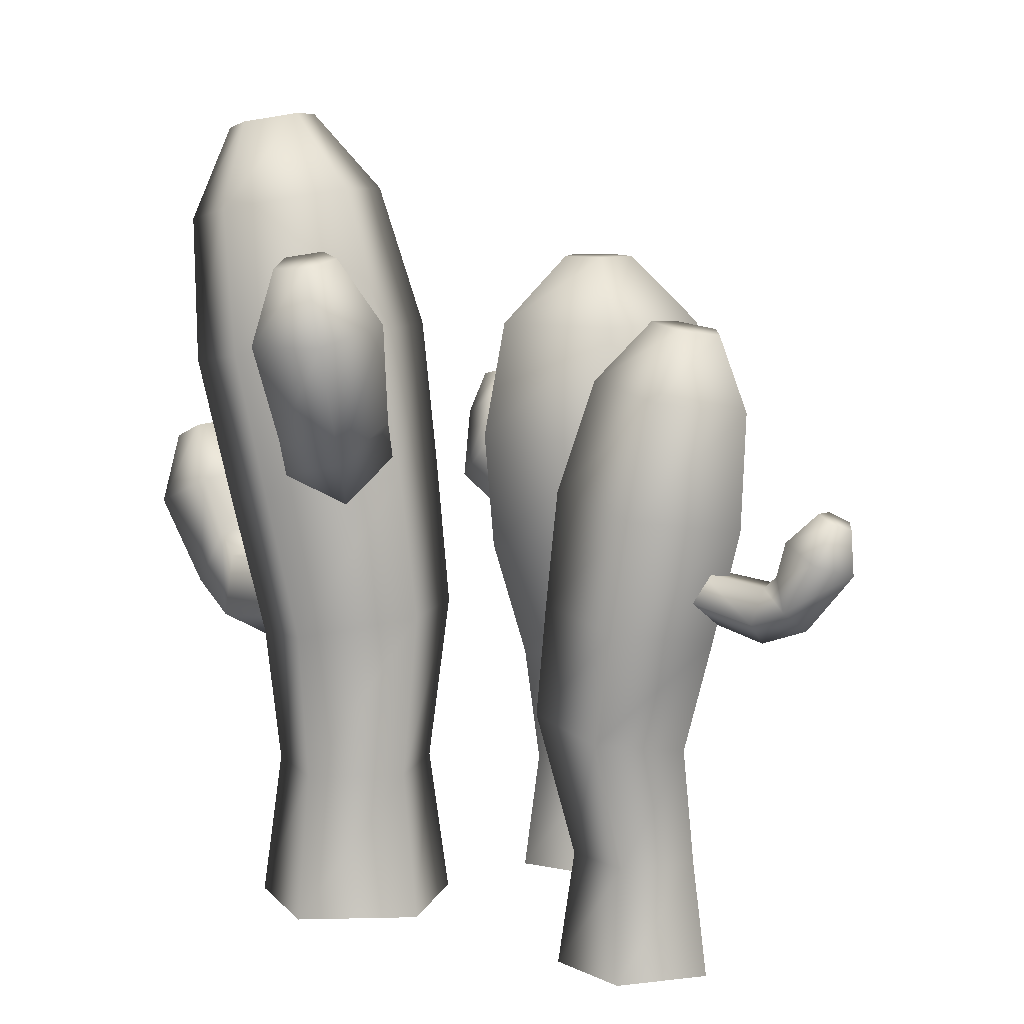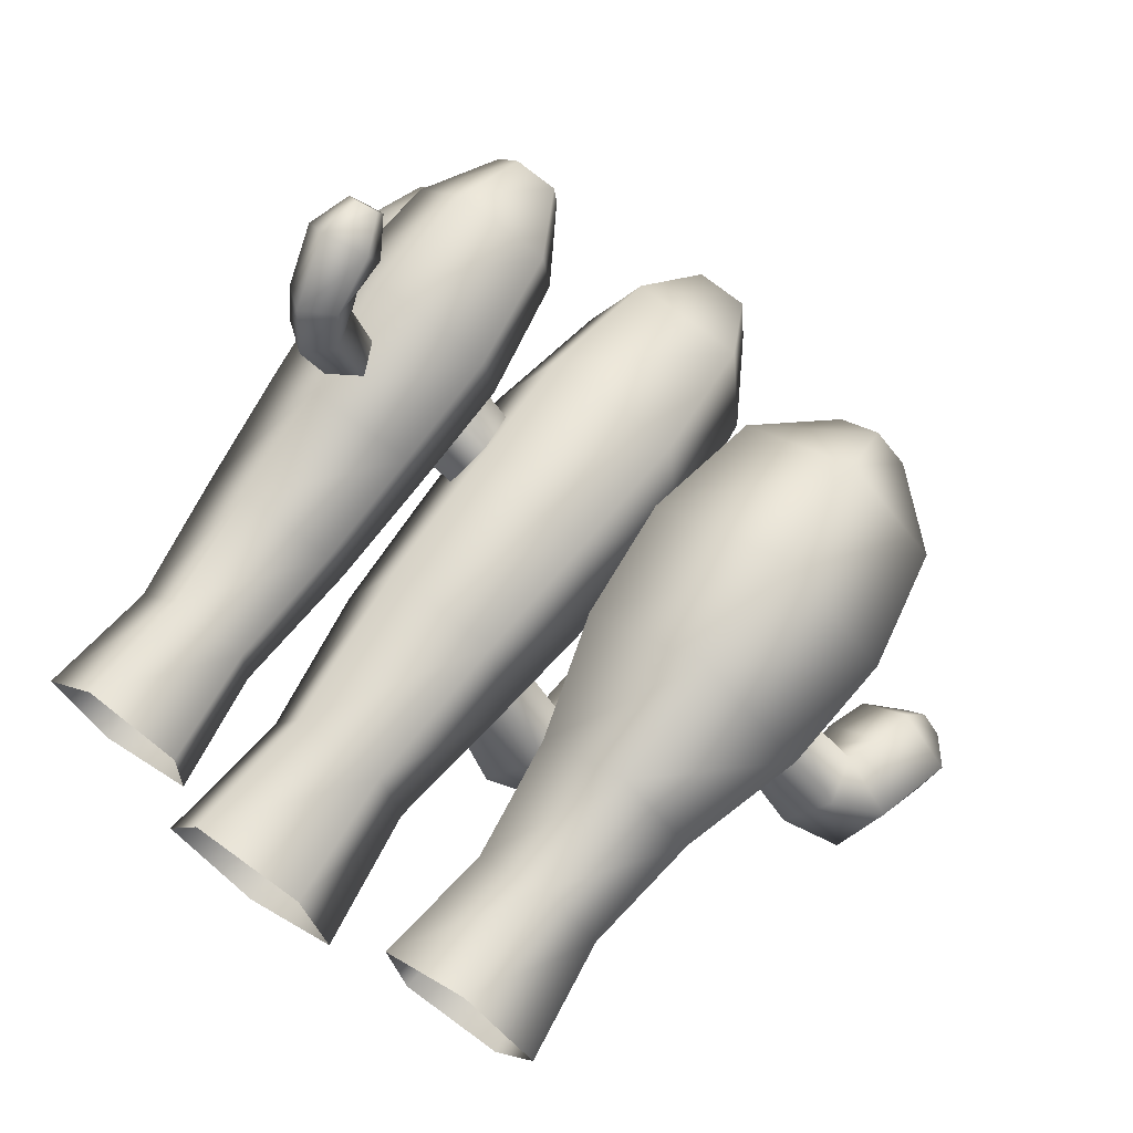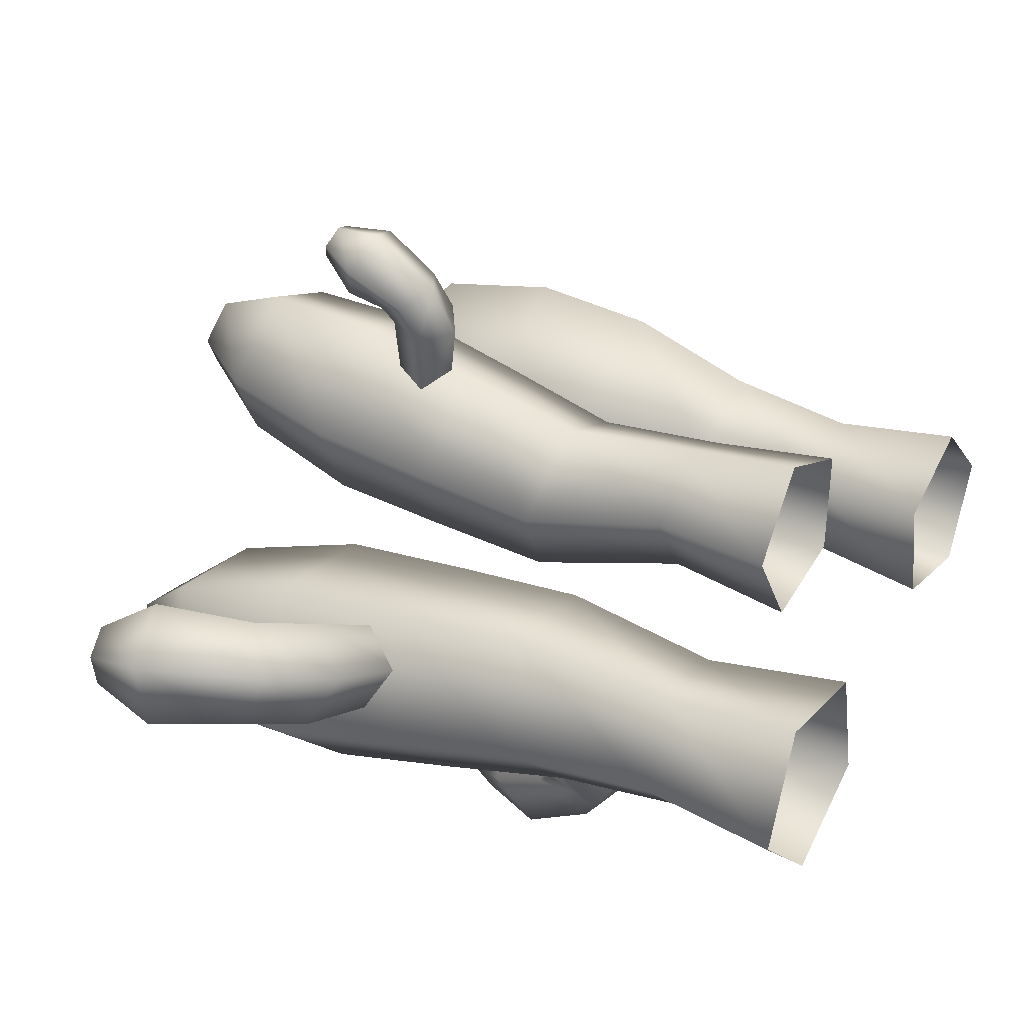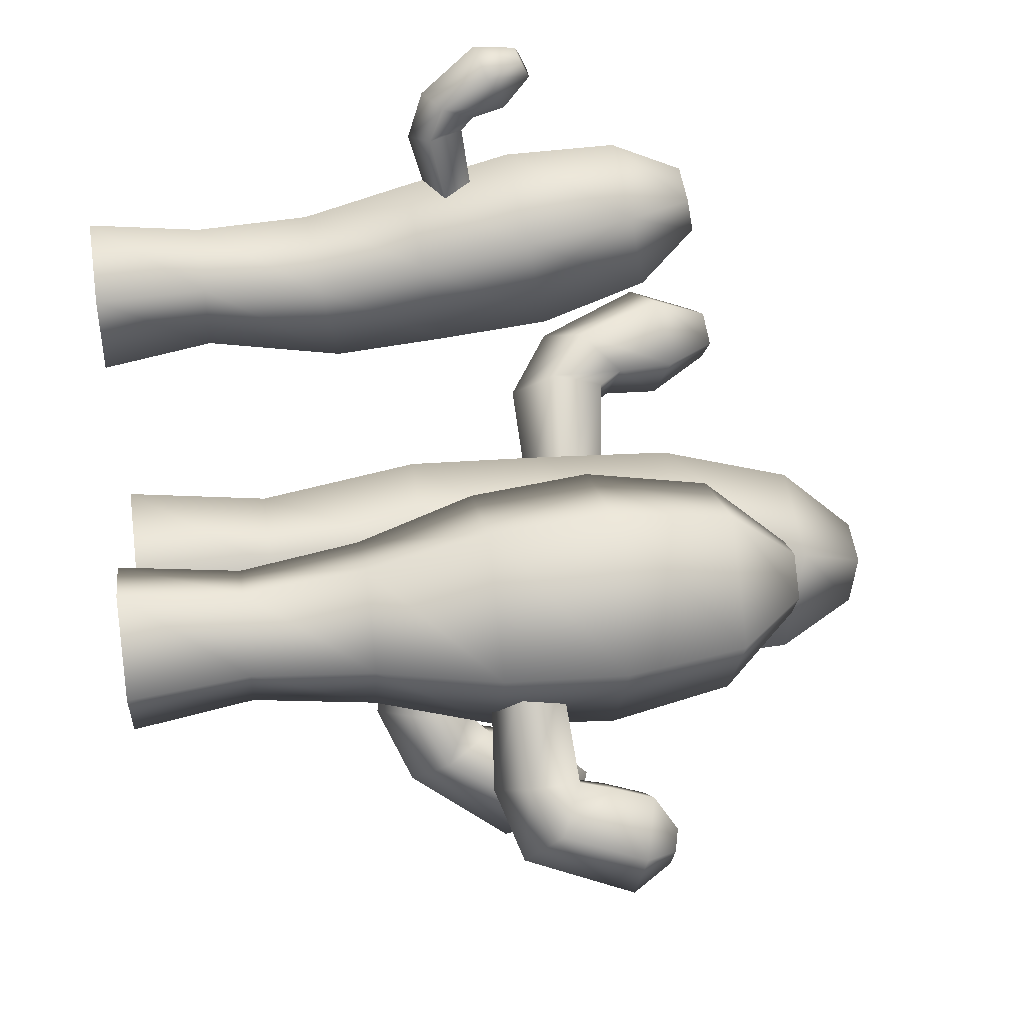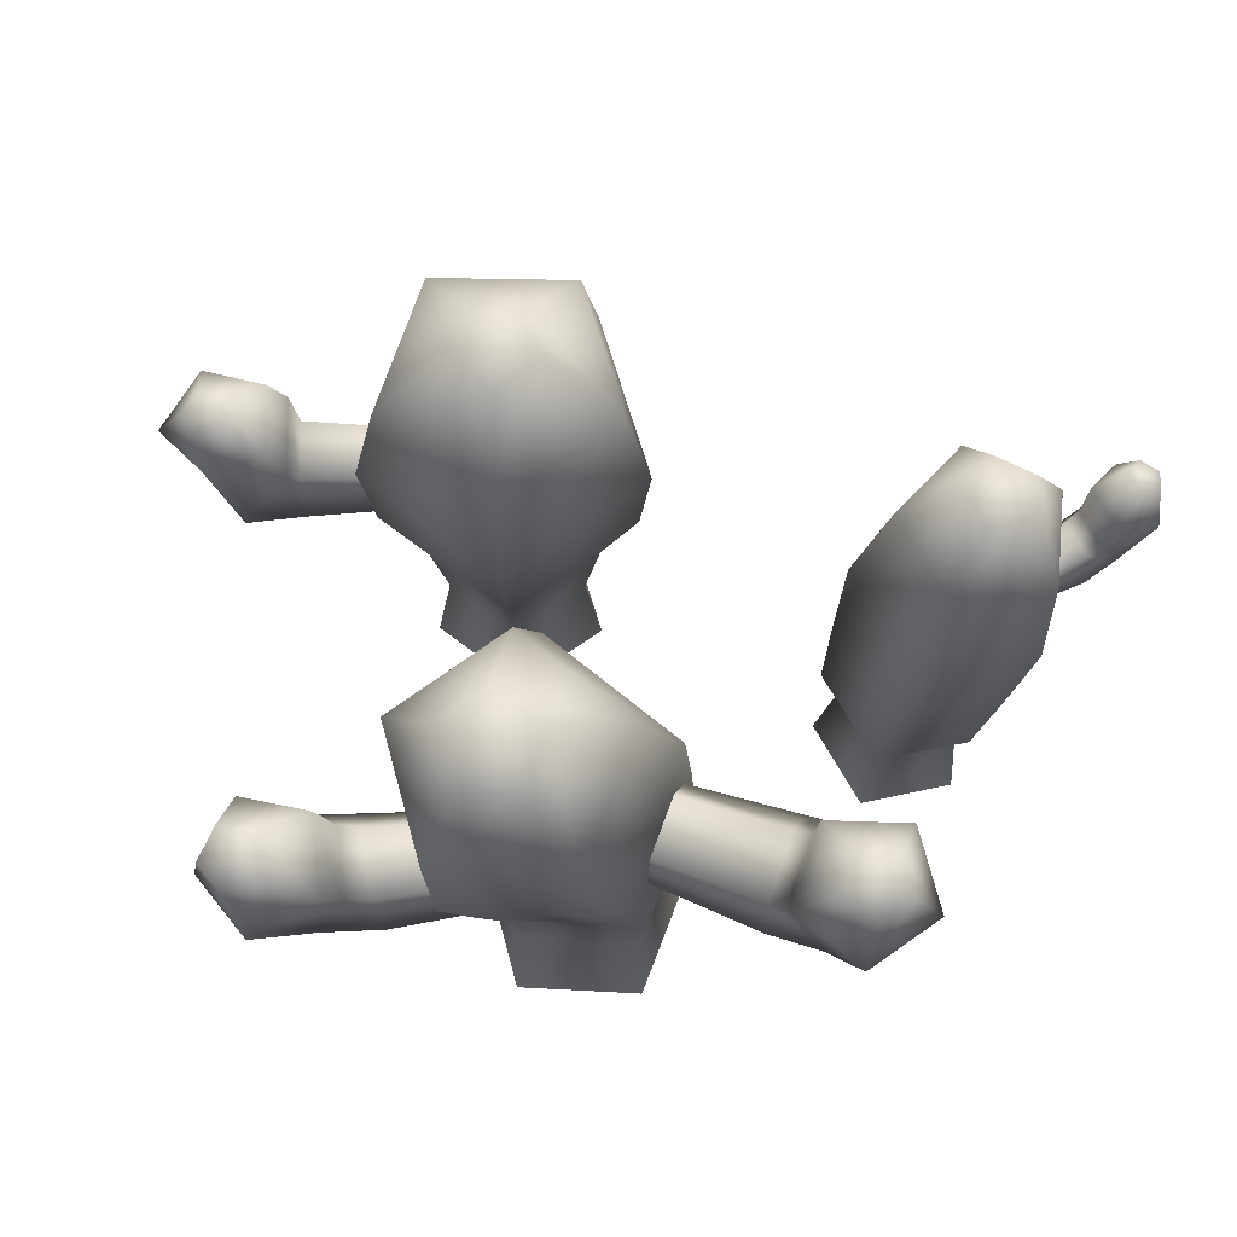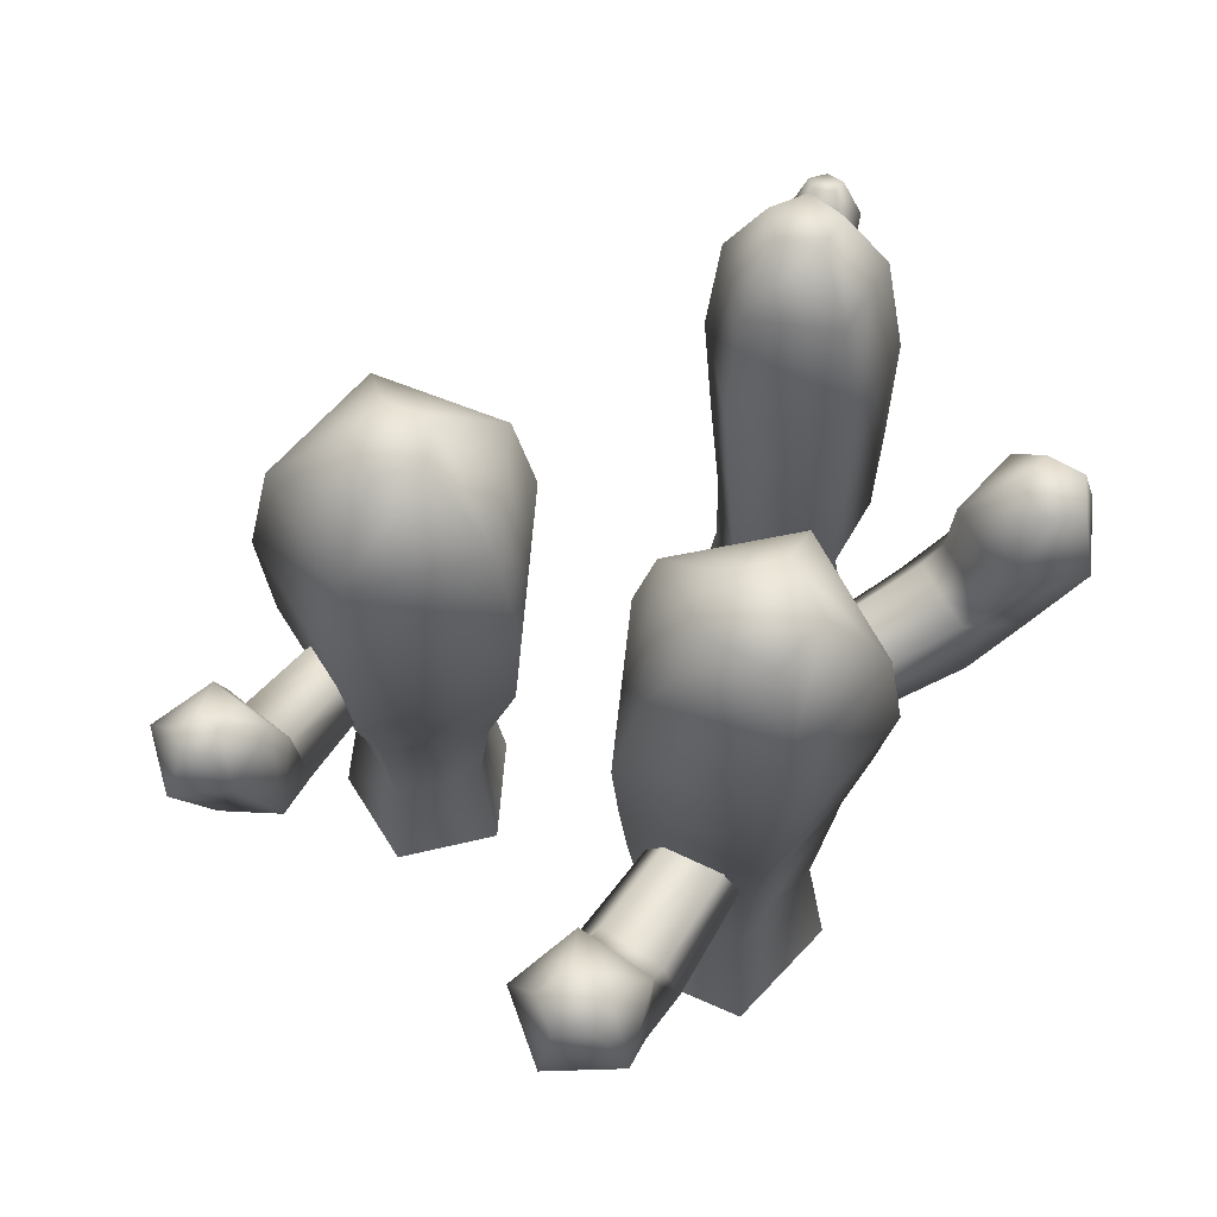
<metadata>
{"format":"obj","ext":"obj","renderer":"f3d","projection":"perspective","resolution":1024,"background":"white","views":[{"elev":8.5,"azim":-69.8,"up":"+Y"},{"elev":69.6,"azim":35.4,"up":"+Z"},{"elev":30.8,"azim":-59.5,"up":"+Z"},{"elev":43.5,"azim":81.4,"up":"+Z"},{"elev":72.3,"azim":-135.0,"up":"+Y"},{"elev":62.2,"azim":174.5,"up":"+Y"}]}
</metadata>
<code>
v  -0.661 -0.0209 0.8896
v  -0.3833 -0.0209 0.783
v  -0.4258 0.3362 0.7555
v  -0.6479 0.3362 0.8408
v  -0.3989 -0.0209 0.486
v  -0.4382 0.3362 0.5178
v  -0.6862 -0.0209 0.409
v  -0.6681 0.3362 0.4562
v  -0.8482 -0.0209 0.6585
v  -0.7977 0.3362 0.6558
v  -0.4152 0.7199 0.7144
v  -0.6929 0.7014 0.8194
v  -0.4307 0.7714 0.4219
v  -0.7181 0.7848 0.3461
v  -0.8801 0.7415 0.5917
v  -0.3905 1.069 0.7922
v  -0.7005 1.048 0.9094
v  -0.4079 1.126 0.4657
v  -0.7286 1.141 0.3811
v  -0.9094 1.093 0.6553
v  -0.37 1.418 0.8673
v  -0.7068 1.396 0.9947
v  -0.3889 1.481 0.5126
v  -0.7374 1.497 0.4206
v  -0.9338 1.444 0.7186
v  -0.4152 1.775 0.9005
v  -0.6929 1.756 1.005
v  -0.4307 1.827 0.608
v  -0.7181 1.84 0.5321
v  -0.8801 1.797 0.7778
v  -0.6566 1.985 0.9085
v  -0.5326 1.994 0.8616
v  -0.5395 2.017 0.7309
v  -0.6679 2.023 0.697
v  -0.7403 2.003 0.8068
v  -0.744 1.067 1.077
v  -0.835 1.138 1.065
v  -0.7609 1.181 0.857
v  -0.6859 1.121 0.8671
v  -0.8002 1.246 1.094
v  -0.7323 1.269 0.8805
v  -0.6877 1.241 1.123
v  -0.6395 1.265 0.905
v  -0.6529 1.13 1.113
v  -0.6108 1.174 0.8967
v  -0.7795 1.12 1.222
v  -0.8604 1.187 1.17
v  -0.8091 1.285 1.134
v  -0.6966 1.28 1.164
v  -0.6783 1.178 1.218
v  -0.8097 1.299 1.368
v  -0.8972 1.338 1.268
v  -0.8232 1.391 1.165
v  -0.69 1.385 1.2
v  -0.6817 1.328 1.325
v  -0.8003 1.437 1.356
v  -0.8421 1.455 1.309
v  -0.8068 1.48 1.259
v  -0.7432 1.478 1.276
v  -0.7392 1.45 1.336
v  -0.4695 0 -0.1665
v  -0.0792 0 -0.2075
v  -0.1239 0.4712 -0.2571
v  -0.4361 0.4712 -0.2242
v  0.0023 0 -0.5913
v  -0.0586 0.4712 -0.5642
v  -0.3375 0 -0.7875
v  -0.3305 0.4712 -0.7212
v  -0.6291 0 -0.525
v  -0.5639 0.4712 -0.5111
v  -0.0792 1.008 -0.2001
v  -0.4695 1.015 -0.1597
v  0.0023 0.9412 -0.5781
v  -0.3375 0.9071 -0.7714
v  -0.6291 0.9527 -0.5128
v  -0.0533 1.477 -0.2536
v  -0.4889 1.485 -0.2085
v  0.0377 1.403 -0.6755
v  -0.3415 1.365 -0.8911
v  -0.667 1.415 -0.6025
v  -0.0317 1.945 -0.3118
v  -0.505 1.954 -0.2628
v  0.0673 1.864 -0.7702
v  -0.3449 1.823 -1.005
v  -0.6986 1.878 -0.691
v  -0.0792 2.4 -0.4456
v  -0.4695 2.407 -0.4052
v  0.0023 2.333 -0.8236
v  -0.3375 2.299 -1.017
v  -0.6291 2.345 -0.7582
v  -0.3772 2.65 -0.6105
v  -0.2028 2.647 -0.6285
v  -0.1664 2.617 -0.7974
v  -0.3182 2.602 -0.8837
v  -0.4485 2.622 -0.7682
v  -0.8792 1.443 -0.2269
v  -0.9499 1.536 -0.3974
v  -0.5763 1.521 -0.5387
v  -0.518 1.444 -0.3981
v  -0.9229 1.74 -0.3746
v  -0.554 1.689 -0.5199
v  -0.8354 1.773 -0.1899
v  -0.4819 1.716 -0.3676
v  -0.8084 1.589 -0.0986
v  -0.4597 1.565 -0.2924
v  -1.1 1.597 -0.1494
v  -1.108 1.664 -0.3452
v  -0.9784 1.824 -0.3631
v  -0.8909 1.857 -0.1784
v  -0.9662 1.716 -0.0464
v  -1.288 1.965 -0.1254
v  -1.246 1.96 -0.3666
v  -1.01 2.015 -0.4032
v  -0.9062 2.054 -0.1845
v  -1.078 2.023 -0.0129
v  -1.23 2.193 -0.1932
v  -1.21 2.191 -0.3084
v  -1.097 2.217 -0.3259
v  -1.048 2.236 -0.2214
v  -1.13 2.221 -0.1394
v  0.0273 0.8043 -0.9102
v  0.1566 0.9439 -0.8246
v  -0.1244 1.004 -0.5418
v  -0.2311 0.8884 -0.6124
v  0.1072 1.132 -0.8999
v  -0.1651 1.159 -0.6039
v  -0.0526 1.109 -1.032
v  -0.297 1.14 -0.7128
v  -0.102 0.9062 -1.038
v  -0.3377 0.9725 -0.7181
v  0.1854 0.9089 -1.12
v  0.2695 1.036 -0.9774
v  0.1469 1.204 -0.9606
v  -0.013 1.181 -1.093
v  0.0108 0.9984 -1.191
v  0.3197 1.237 -1.34
v  0.3827 1.315 -1.115
v  0.1783 1.396 -1.002
v  -0.0109 1.369 -1.159
v  0.0765 1.27 -1.368
v  0.2782 1.481 -1.333
v  0.3082 1.518 -1.225
v  0.2106 1.557 -1.171
v  0.1202 1.544 -1.246
v  0.1619 1.496 -1.346
v  0.8357 -0.0345 0.1621
v  0.6927 -0.0345 -0.1311
v  0.6667 0.3572 -0.0822
v  0.7811 0.3572 0.1524
v  0.3697 -0.0345 -0.0857
v  0.4082 0.3572 -0.0458
v  0.313 -0.0345 0.2355
v  0.3629 0.3572 0.2112
v  0.6011 -0.0345 0.3887
v  0.5933 0.3572 0.3338
v  0.6927 0.7489 -0.1311
v  0.8357 0.7489 0.1621
v  0.3697 0.7489 -0.0857
v  0.313 0.7489 0.2355
v  0.6011 0.7489 0.3887
v  0.7499 1.141 -0.2387
v  0.9556 1.141 0.1832
v  0.2851 1.141 -0.1733
v  0.2036 1.141 0.2889
v  0.618 1.141 0.5093
v  0.7661 1.532 -0.2692
v  0.9897 1.532 0.1892
v  0.261 1.532 -0.1982
v  0.1725 1.532 0.3041
v  0.6228 1.532 0.5436
v  0.7304 1.924 -0.202
v  0.9147 1.924 0.176
v  0.3139 1.924 -0.1435
v  0.2409 1.924 0.2707
v  0.6122 1.924 0.4681
v  0.6845 2.153 0.1354
v  0.6206 2.153 0.0044
v  0.4763 2.153 0.0247
v  0.451 2.153 0.1682
v  0.5797 2.153 0.2366
v  0.9812 1.101 -0.2985
v  1.082 1.205 -0.1978
v  0.8246 1.213 0.0241
v  0.7416 1.128 -0.0589
v  1.043 1.372 -0.2363
v  0.7928 1.351 -0.0076
v  0.919 1.372 -0.3607
v  0.6903 1.351 -0.1102
v  0.8805 1.205 -0.3992
v  0.6586 1.213 -0.1419
v  1.149 1.176 -0.4663
v  1.228 1.29 -0.274
v  1.085 1.475 -0.2343
v  0.917 1.475 -0.4021
v  0.9567 1.29 -0.5455
v  1.252 1.524 -0.5698
v  1.288 1.555 -0.367
v  1.107 1.607 -0.2772
v  0.9599 1.607 -0.4245
v  1.072 1.522 -0.5663
v  1.197 1.651 -0.5097
v  1.21 1.663 -0.4357
v  1.144 1.682 -0.403
v  1.091 1.682 -0.4567
v  1.123 1.663 -0.5227
o Cactus
g Cactus
f 1 2 3
f 3 4 1
f 2 5 6
f 6 3 2
f 5 7 8
f 8 6 5
f 7 9 10
f 10 8 7
f 9 1 4
f 4 10 9
f 4 3 11
f 11 12 4
f 3 6 13
f 13 11 3
f 6 8 14
f 14 13 6
f 8 10 15
f 15 14 8
f 10 4 12
f 12 15 10
f 12 11 16
f 16 17 12
f 11 13 18
f 18 16 11
f 13 14 19
f 19 18 13
f 14 15 20
f 20 19 14
f 15 12 17
f 17 20 15
f 17 16 21
f 21 22 17
f 16 18 23
f 23 21 16
f 18 19 24
f 24 23 18
f 19 20 25
f 25 24 19
f 20 17 22
f 22 25 20
f 22 21 26
f 26 27 22
f 21 23 28
f 28 26 21
f 23 24 29
f 29 28 23
f 24 25 30
f 30 29 24
f 25 22 27
f 27 30 25
f 31 32 33
f 31 33 34
f 31 34 35
f 28 29 34
f 34 33 28
f 29 30 35
f 35 34 29
f 30 27 31
f 31 35 30
f 27 26 32
f 32 31 27
f 26 28 33
f 33 32 26
f 36 37 38
f 38 39 36
f 37 40 41
f 41 38 37
f 40 42 43
f 43 41 40
f 42 44 45
f 45 43 42
f 44 36 39
f 39 45 44
f 37 36 46
f 46 47 37
f 40 37 47
f 47 48 40
f 42 40 48
f 48 49 42
f 44 42 49
f 49 50 44
f 36 44 50
f 50 46 36
f 47 46 51
f 51 52 47
f 48 47 52
f 52 53 48
f 49 48 53
f 53 54 49
f 50 49 54
f 54 55 50
f 46 50 55
f 55 51 46
f 52 51 56
f 56 57 52
f 53 52 57
f 57 58 53
f 54 53 58
f 58 59 54
f 55 54 59
f 59 60 55
f 51 55 60
f 60 56 51
f 56 60 59
f 56 59 58
f 56 58 57
f 61 62 63
f 63 64 61
f 62 65 66
f 66 63 62
f 65 67 68
f 68 66 65
f 67 69 70
f 70 68 67
f 69 61 64
f 64 70 69
f 64 63 71
f 71 72 64
f 63 66 73
f 73 71 63
f 66 68 74
f 74 73 66
f 68 70 75
f 75 74 68
f 70 64 72
f 72 75 70
f 72 71 76
f 76 77 72
f 71 73 78
f 78 76 71
f 73 74 79
f 79 78 73
f 74 75 80
f 80 79 74
f 75 72 77
f 77 80 75
f 77 76 81
f 81 82 77
f 76 78 83
f 83 81 76
f 78 79 84
f 84 83 78
f 79 80 85
f 85 84 79
f 80 77 82
f 82 85 80
f 82 81 86
f 86 87 82
f 81 83 88
f 88 86 81
f 83 84 89
f 89 88 83
f 84 85 90
f 90 89 84
f 85 82 87
f 87 90 85
f 91 92 93
f 91 93 94
f 91 94 95
f 88 89 94
f 94 93 88
f 89 90 95
f 95 94 89
f 90 87 91
f 91 95 90
f 87 86 92
f 92 91 87
f 86 88 93
f 93 92 86
f 96 97 98
f 98 99 96
f 97 100 101
f 101 98 97
f 100 102 103
f 103 101 100
f 102 104 105
f 105 103 102
f 104 96 99
f 99 105 104
f 97 96 106
f 106 107 97
f 100 97 107
f 107 108 100
f 102 100 108
f 108 109 102
f 104 102 109
f 109 110 104
f 96 104 110
f 110 106 96
f 107 106 111
f 111 112 107
f 108 107 112
f 112 113 108
f 109 108 113
f 113 114 109
f 110 109 114
f 114 115 110
f 106 110 115
f 115 111 106
f 112 111 116
f 116 117 112
f 113 112 117
f 117 118 113
f 114 113 118
f 118 119 114
f 115 114 119
f 119 120 115
f 111 115 120
f 120 116 111
f 116 120 119
f 116 119 118
f 116 118 117
f 121 122 123
f 123 124 121
f 122 125 126
f 126 123 122
f 125 127 128
f 128 126 125
f 127 129 130
f 130 128 127
f 129 121 124
f 124 130 129
f 122 121 131
f 131 132 122
f 125 122 132
f 132 133 125
f 127 125 133
f 133 134 127
f 129 127 134
f 134 135 129
f 121 129 135
f 135 131 121
f 132 131 136
f 136 137 132
f 133 132 137
f 137 138 133
f 134 133 138
f 138 139 134
f 135 134 139
f 139 140 135
f 131 135 140
f 140 136 131
f 137 136 141
f 141 142 137
f 138 137 142
f 142 143 138
f 139 138 143
f 143 144 139
f 140 139 144
f 144 145 140
f 136 140 145
f 145 141 136
f 141 145 144
f 141 144 143
f 141 143 142
f 146 147 148
f 148 149 146
f 147 150 151
f 151 148 147
f 150 152 153
f 153 151 150
f 152 154 155
f 155 153 152
f 154 146 149
f 149 155 154
f 149 148 156
f 156 157 149
f 148 151 158
f 158 156 148
f 151 153 159
f 159 158 151
f 153 155 160
f 160 159 153
f 155 149 157
f 157 160 155
f 157 156 161
f 161 162 157
f 156 158 163
f 163 161 156
f 158 159 164
f 164 163 158
f 159 160 165
f 165 164 159
f 160 157 162
f 162 165 160
f 162 161 166
f 166 167 162
f 161 163 168
f 168 166 161
f 163 164 169
f 169 168 163
f 164 165 170
f 170 169 164
f 165 162 167
f 167 170 165
f 167 166 171
f 171 172 167
f 166 168 173
f 173 171 166
f 168 169 174
f 174 173 168
f 169 170 175
f 175 174 169
f 170 167 172
f 172 175 170
f 176 177 178
f 176 178 179
f 176 179 180
f 173 174 179
f 179 178 173
f 174 175 180
f 180 179 174
f 175 172 176
f 176 180 175
f 172 171 177
f 177 176 172
f 171 173 178
f 178 177 171
f 181 182 183
f 183 184 181
f 182 185 186
f 186 183 182
f 185 187 188
f 188 186 185
f 187 189 190
f 190 188 187
f 189 181 184
f 184 190 189
f 182 181 191
f 191 192 182
f 185 182 192
f 192 193 185
f 187 185 193
f 193 194 187
f 189 187 194
f 194 195 189
f 181 189 195
f 195 191 181
f 192 191 196
f 196 197 192
f 193 192 197
f 197 198 193
f 194 193 198
f 198 199 194
f 195 194 199
f 199 200 195
f 191 195 200
f 200 196 191
f 197 196 201
f 201 202 197
f 198 197 202
f 202 203 198
f 199 198 203
f 203 204 199
f 200 199 204
f 204 205 200
f 196 200 205
f 205 201 196
f 201 205 204
f 201 204 203
f 201 203 202

</code>
